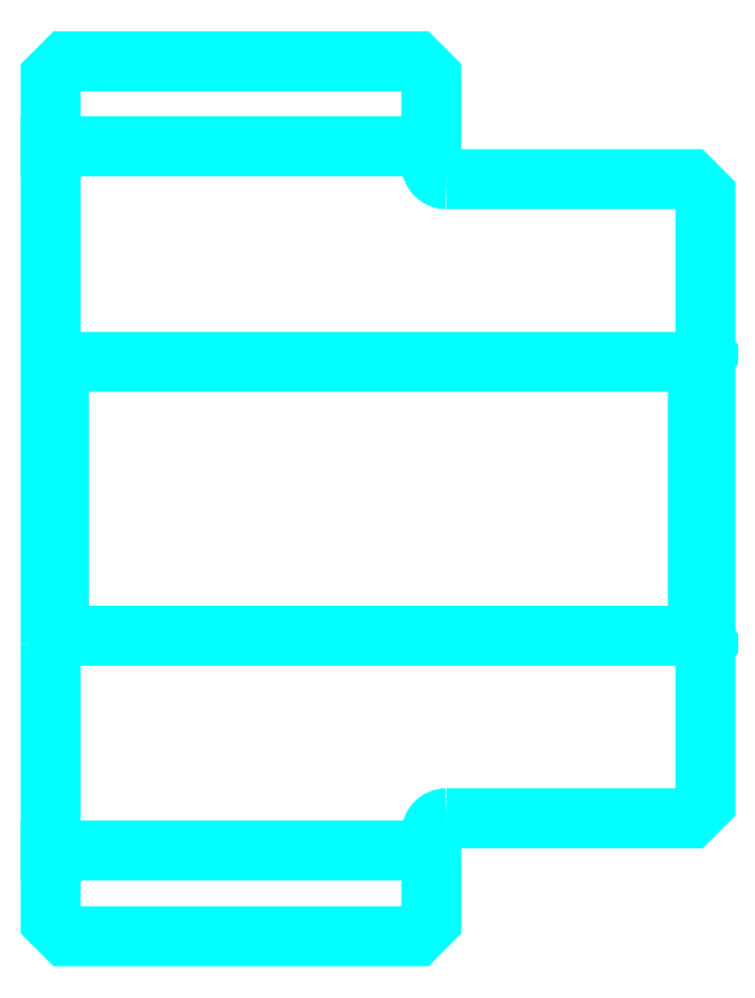
<metadata>
{"format":"dxf","ext":"dxf","renderer":"ezdxf+matplotlib","layout":"modelspace","background":"white","min_lineweight":24,"dpi":150}
</metadata>
<code>
0
SECTION
2
ENTITIES
0
LINE
8
0
10
149.7
20
173.7
30
0
11
174.7
21
173.7
31
0
0
LINE
8
0
10
149.7
20
127.5
30
0
11
174.7
21
127.5
31
0
0
LINE
8
0
10
192.2
20
141.6
30
0
11
192.7
21
141.1
31
0
0
LINE
8
0
10
192.2
20
159.6
30
0
11
192.7
21
160.1
31
0
0
LINE
8
0
10
150.2
20
159.6
30
0
11
150.2
21
141.6
31
0
0
POLYLINE
8
0
66
1
10
0
20
0
30
0
70
2
0
VERTEX
8
0
10
149.7
20
141.1
30
0
70
0
0
VERTEX
8
0
10
150.2
20
141.6
30
0
70
0
0
VERTEX
8
0
10
192.2
20
141.6
30
0
70
0
0
VERTEX
8
0
10
192.2
20
159.6
30
0
70
0
0
VERTEX
8
0
10
150.2
20
159.6
30
0
70
0
0
VERTEX
8
0
10
149.7
20
160.1
30
0
70
0
0
SEQEND
8
0
0
ARC
8
0
10
175.7
20
172.6
30
0
40
1
50
180
51
270
0
ARC
8
0
10
175.7
20
128.6
30
0
40
1
50
90
51
180
0
POLYLINE
8
0
66
1
10
0
20
0
30
0
70
2
0
VERTEX
8
0
10
149.7
20
141.1
30
0
70
0
0
VERTEX
8
0
10
149.7
20
122.8
30
0
70
0
0
VERTEX
8
0
10
150.7
20
121.8
30
0
70
0
0
VERTEX
8
0
10
173.7
20
121.8
30
0
70
0
0
VERTEX
8
0
10
174.7
20
122.8
30
0
70
0
0
VERTEX
8
0
10
174.7
20
128.6
30
0
70
0
0
SEQEND
8
0
0
POLYLINE
8
0
66
1
10
0
20
0
30
0
70
2
0
VERTEX
8
0
10
175.7
20
129.6
30
0
70
0
0
VERTEX
8
0
10
191.7
20
129.6
30
0
70
0
0
VERTEX
8
0
10
192.7
20
130.6
30
0
70
0
0
VERTEX
8
0
10
192.7
20
170.6
30
0
70
0
0
VERTEX
8
0
10
191.7
20
171.6
30
0
70
0
0
VERTEX
8
0
10
175.7
20
171.6
30
0
70
0
0
SEQEND
8
0
0
POLYLINE
8
0
66
1
10
0
20
0
30
0
70
2
0
VERTEX
8
0
10
174.7
20
172.6
30
0
70
0
0
VERTEX
8
0
10
174.7
20
178.3
30
0
70
0
0
VERTEX
8
0
10
173.7
20
179.3
30
0
70
0
0
VERTEX
8
0
10
150.7
20
179.3
30
0
70
0
0
VERTEX
8
0
10
149.7
20
178.3
30
0
70
0
0
VERTEX
8
0
10
149.7
20
141.1
30
0
70
0
0
SEQEND
8
0
0
ENDSEC
0
EOF

</code>
